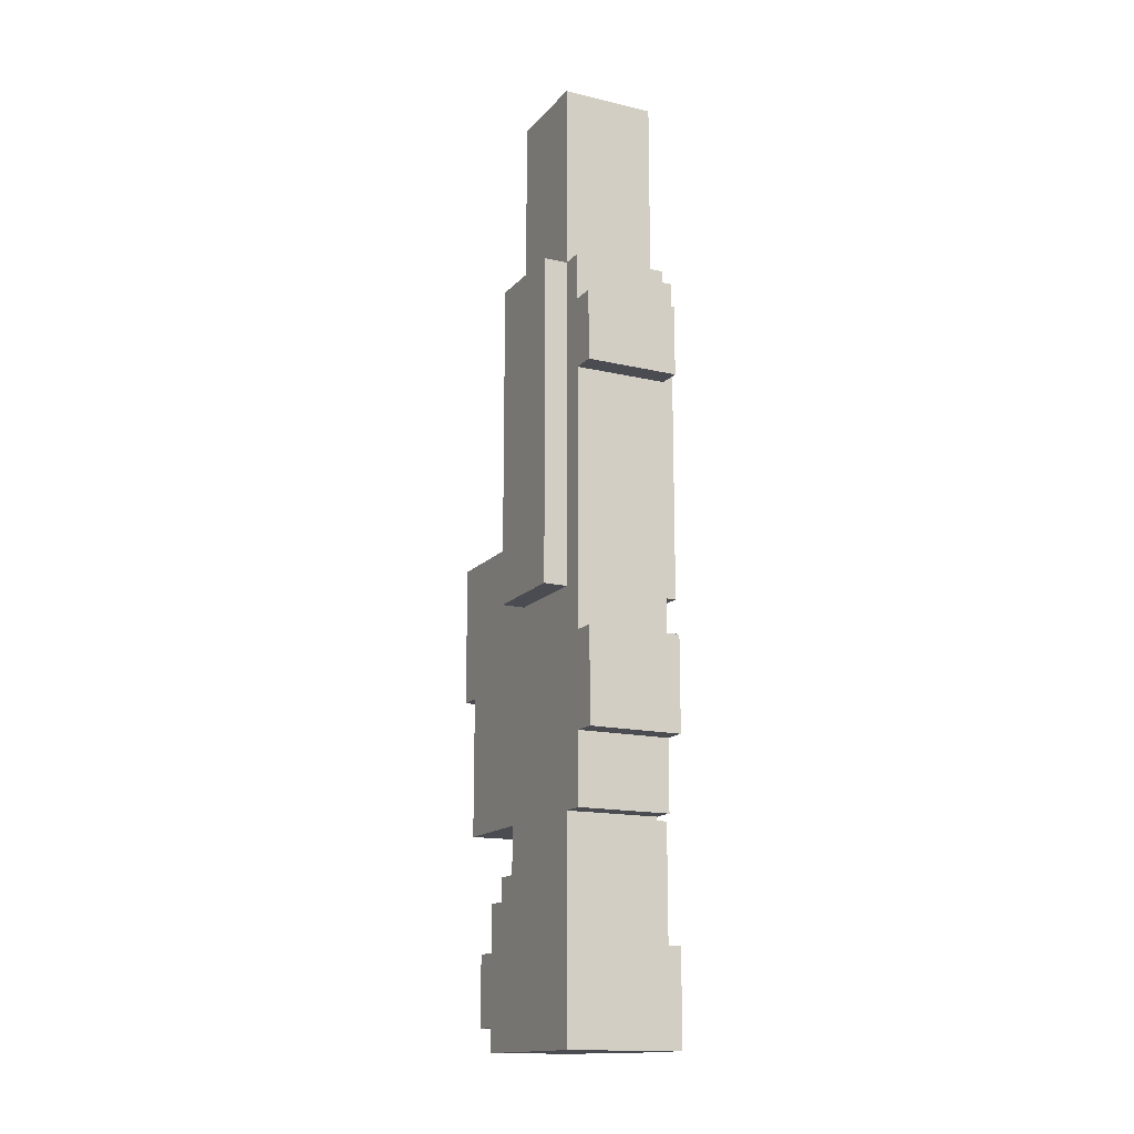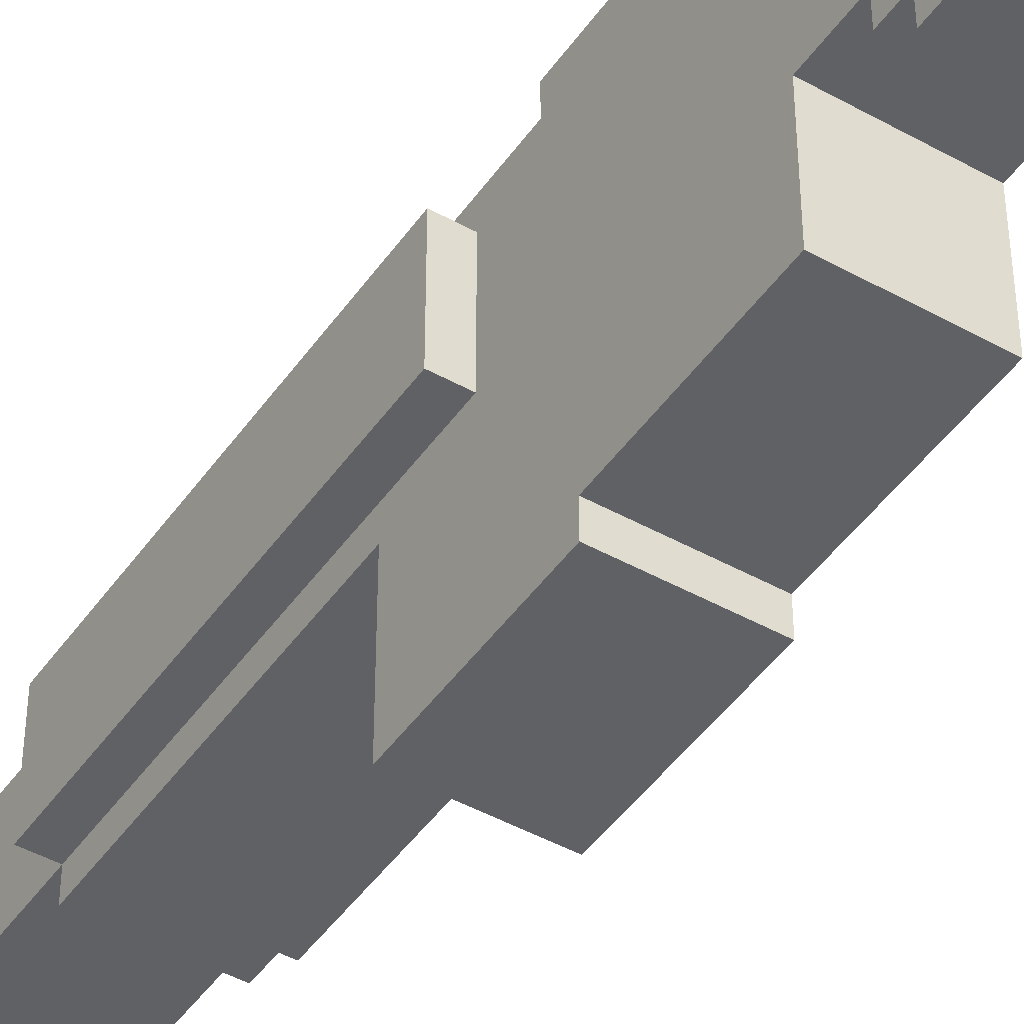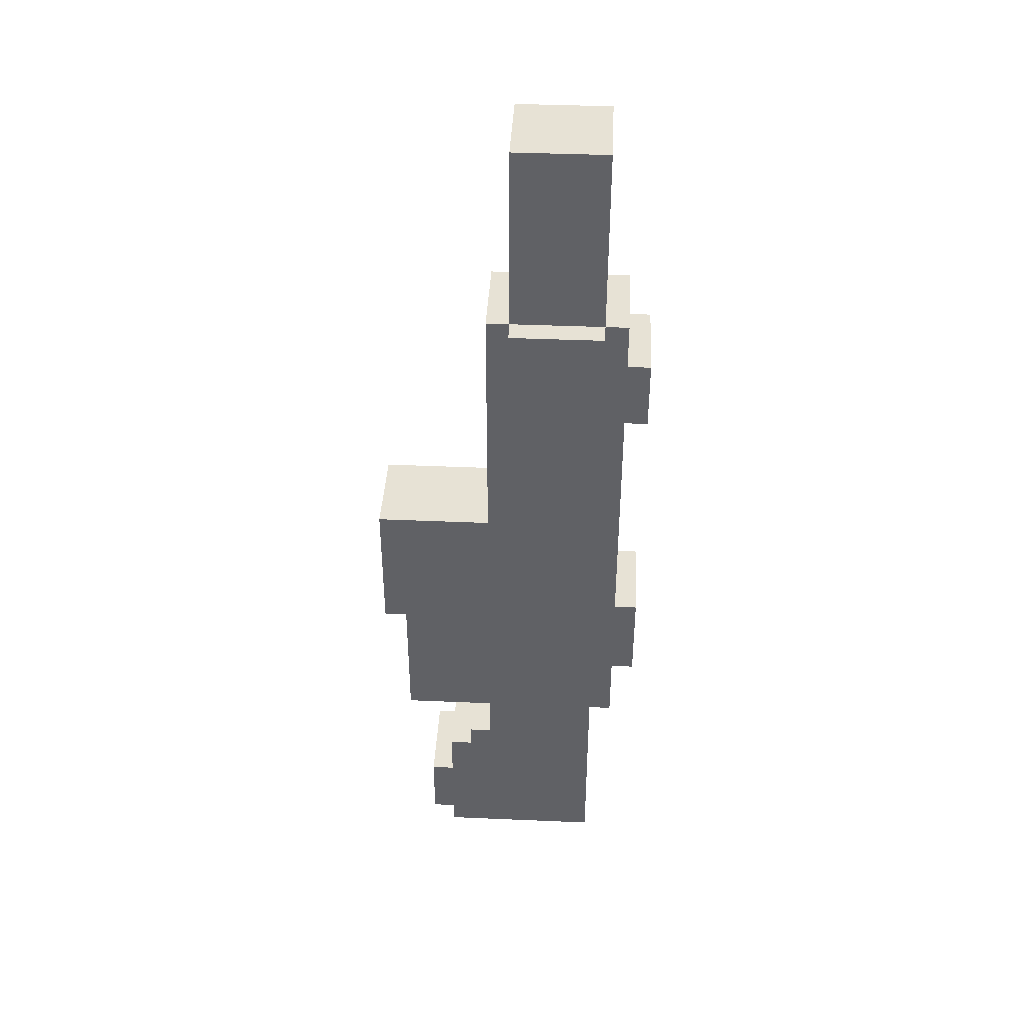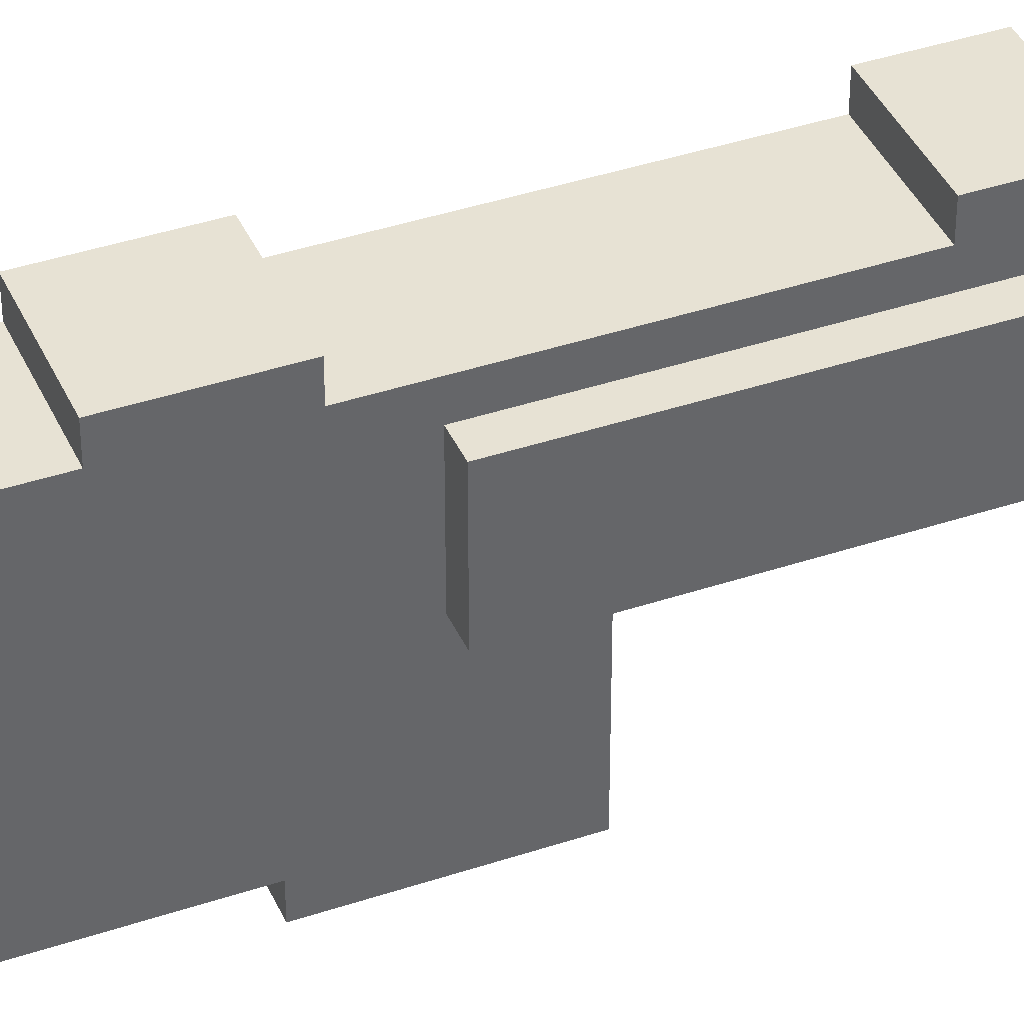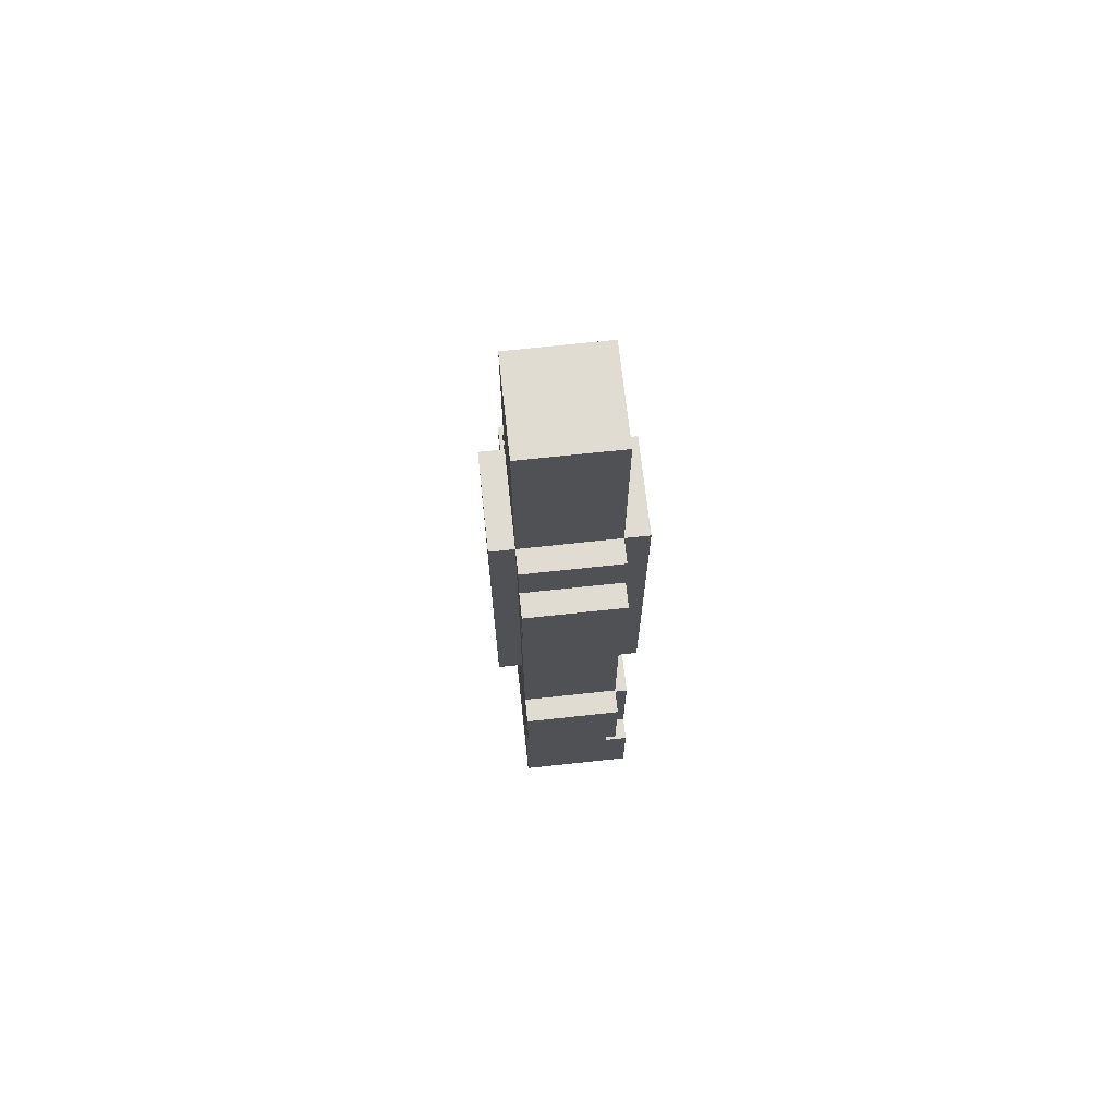
<metadata>
{"format":"obj","ext":"obj","renderer":"f3d","projection":"perspective","resolution":1024,"background":"white","views":[{"elev":-15.3,"azim":153.6,"up":"+Z"},{"elev":-45.4,"azim":147.2,"up":"+Y"},{"elev":40.5,"azim":93.0,"up":"+Z"},{"elev":40.0,"azim":-112.5,"up":"+Y"},{"elev":69.3,"azim":173.8,"up":"+Z"}]}
</metadata>
<code>
o
v 1.7 2.5 -3.6
v 1.7 2.5 -4
v 1.7 2.6 -0.8
v 1.7 2.6 -2.2
v 1.7 2.6 -3.1
v 1.7 2.6 -3.6
v 1.7 2.9 -3.1
v 1.7 2.9 -3.6
v 1.7 3 -0.8
v 1.7 3 -2.2
v 1.7 3 -3.6
v 1.7 3 -4
v 1.8 2 -1.9
v 1.8 2 -2.5
v 1.8 2.1 -2.5
v 1.8 2.1 -3.1
v 1.8 2.2 -3.6
v 1.8 2.2 -3.9
v 1.8 2.3 -3.4
v 1.8 2.3 -3.6
v 1.8 2.3 -3.9
v 1.8 2.3 -4
v 1.8 2.4 -3.3
v 1.8 2.4 -3.4
v 1.8 2.5 -0.8
v 1.8 2.5 -1.9
v 1.8 2.5 -3.1
v 1.8 2.5 -3.3
v 1.8 2.5 -3.6
v 1.8 2.5 -4
v 1.8 2.6 0
v 1.8 2.6 -0.8
v 1.8 2.6 -2.2
v 1.8 2.6 -3.1
v 1.8 2.6 -3.6
v 1.8 2.9 -3.1
v 1.8 2.9 -3.6
v 1.8 3 0
v 1.8 3 -0.8
v 1.8 3 -2.2
v 1.8 3 -3.1
v 1.8 3 -3.6
v 1.8 3.1 -0.8
v 1.8 3.1 -1
v 1.8 3.1 -1.3
v 1.8 3.1 -2.4
v 1.8 3.1 -2.8
v 1.8 3.1 -3.1
v 1.8 3.2 -1
v 1.8 3.2 -1.3
v 1.8 3.2 -2.4
v 1.8 3.2 -2.8
v 1.9 2.7 -3.2
v 1.9 2.7 -3.7
v 1.9 2.8 -3.2
v 1.9 2.8 -3.7
v 2.1 2.3 -3.7
v 2.1 2.3 -3.8
v 2.1 2.4 -3.7
v 2.1 2.4 -3.8
v 2.1 2.6 -3
v 2.1 2.6 -3.1
v 2.1 2.7 -3
v 2.1 2.7 -3.1
v 2.1 3 -1.1
v 2.1 3 -1.2
v 2.1 3.1 -1.1
v 2.1 3.1 -1.2
v 1.8 2.7 -3.2
v 1.8 2.7 -3.7
v 1.8 2.8 -3.2
v 1.8 2.8 -3.7
v 1.9 2.3 -3.7
v 1.9 2.3 -3.8
v 1.9 2.4 -3.7
v 1.9 2.4 -3.8
v 1.9 2.6 -3
v 1.9 2.6 -3.1
v 1.9 2.7 -3
v 1.9 2.7 -3.1
v 1.9 3 -1.1
v 1.9 3 -1.2
v 1.9 3.1 -1.1
v 1.9 3.1 -1.2
v 2.2 2 -1.9
v 2.2 2 -2.5
v 2.2 2.1 -2.5
v 2.2 2.1 -3.1
v 2.2 2.2 -3.6
v 2.2 2.2 -3.9
v 2.2 2.3 -3.4
v 2.2 2.3 -3.6
v 2.2 2.3 -3.9
v 2.2 2.3 -4
v 2.2 2.4 -3.3
v 2.2 2.4 -3.4
v 2.2 2.5 -0.8
v 2.2 2.5 -1.9
v 2.2 2.5 -3.1
v 2.2 2.5 -3.3
v 2.2 2.6 0
v 2.2 2.6 -0.8
v 2.2 2.6 -2.2
v 2.2 3 0
v 2.2 3 -0.8
v 2.2 3 -2.2
v 2.2 3 -3.1
v 2.2 3 -4
v 2.2 3.1 -0.8
v 2.2 3.1 -1
v 2.2 3.1 -1.3
v 2.2 3.1 -2.4
v 2.2 3.1 -2.8
v 2.2 3.1 -3.1
v 2.2 3.2 -1
v 2.2 3.2 -1.3
v 2.2 3.2 -2.4
v 2.2 3.2 -2.8
v 2.3 2.6 -0.8
v 2.3 2.6 -2.2
v 2.3 3 -0.8
v 2.3 3 -2.2
v 1.8 2.6 0
v 1.8 3 0
v 2.2 2.6 0
v 2.2 3 0
v 1.7 2.6 -0.8
v 1.7 3 -0.8
v 1.8 2.5 -0.8
v 1.8 2.6 -0.8
v 1.8 3 -0.8
v 1.8 3.1 -0.8
v 2.2 2.5 -0.8
v 2.2 2.6 -0.8
v 2.2 3 -0.8
v 2.2 3.1 -0.8
v 2.3 2.6 -0.8
v 2.3 3 -0.8
v 1.8 3.1 -1
v 1.8 3.2 -1
v 2.2 3.1 -1
v 2.2 3.2 -1
v 1.9 3 -1.2
v 1.9 3.1 -1.2
v 2.1 3 -1.2
v 2.1 3.1 -1.2
v 1.8 2 -1.9
v 1.8 2.5 -1.9
v 2.2 2 -1.9
v 2.2 2.5 -1.9
v 1.8 3.1 -2.4
v 1.8 3.2 -2.4
v 2.2 3.1 -2.4
v 2.2 3.2 -2.4
v 1.7 2.6 -3.1
v 1.7 2.9 -3.1
v 1.8 2.6 -3.1
v 1.8 2.9 -3.1
v 1.9 2.6 -3.1
v 1.9 2.7 -3.1
v 2.1 2.6 -3.1
v 2.1 2.7 -3.1
v 1.8 2.4 -3.3
v 1.8 2.5 -3.3
v 2.2 2.4 -3.3
v 2.2 2.5 -3.3
v 1.8 2.3 -3.4
v 1.8 2.4 -3.4
v 2.2 2.3 -3.4
v 2.2 2.4 -3.4
v 1.7 2.5 -3.6
v 1.7 2.6 -3.6
v 1.7 2.9 -3.6
v 1.7 3 -3.6
v 1.8 2.2 -3.6
v 1.8 2.3 -3.6
v 1.8 2.5 -3.6
v 1.8 2.6 -3.6
v 1.8 2.9 -3.6
v 1.8 3 -3.6
v 2.2 2.2 -3.6
v 2.2 2.3 -3.6
v 1.8 2.7 -3.7
v 1.8 2.8 -3.7
v 1.9 2.7 -3.7
v 1.9 2.8 -3.7
v 1.9 2.3 -3.8
v 1.9 2.4 -3.8
v 2.1 2.3 -3.8
v 2.1 2.4 -3.8
v 1.9 3 -1.1
v 1.9 3.1 -1.1
v 2.1 3 -1.1
v 2.1 3.1 -1.1
v 1.8 3.1 -1.3
v 1.8 3.2 -1.3
v 2.2 3.1 -1.3
v 2.2 3.2 -1.3
v 1.7 2.6 -2.2
v 1.7 3 -2.2
v 1.8 2.6 -2.2
v 1.8 3 -2.2
v 2.2 2.6 -2.2
v 2.2 3 -2.2
v 2.3 2.6 -2.2
v 2.3 3 -2.2
v 1.8 2 -2.5
v 1.8 2.1 -2.5
v 2.2 2 -2.5
v 2.2 2.1 -2.5
v 1.8 3.1 -2.8
v 1.8 3.2 -2.8
v 2.2 3.1 -2.8
v 2.2 3.2 -2.8
v 1.9 2.6 -3
v 1.9 2.7 -3
v 2.1 2.6 -3
v 2.1 2.7 -3
v 1.8 2.1 -3.1
v 1.8 2.5 -3.1
v 1.8 3 -3.1
v 1.8 3.1 -3.1
v 2.2 2.1 -3.1
v 2.2 2.5 -3.1
v 2.2 3 -3.1
v 2.2 3.1 -3.1
v 1.8 2.7 -3.2
v 1.8 2.8 -3.2
v 1.9 2.7 -3.2
v 1.9 2.8 -3.2
v 1.9 2.3 -3.7
v 1.9 2.4 -3.7
v 2.1 2.3 -3.7
v 2.1 2.4 -3.7
v 1.8 2.2 -3.9
v 1.8 2.3 -3.9
v 2.2 2.2 -3.9
v 2.2 2.3 -3.9
v 1.7 2.5 -4
v 1.7 3 -4
v 1.8 2.3 -4
v 1.8 2.5 -4
v 2.2 2.3 -4
v 2.2 3 -4
v 1.8 2 -1.9
v 2.2 2 -1.9
v 1.8 2 -2.5
v 2.2 2 -2.5
v 1.8 2.1 -2.5
v 2.2 2.1 -2.5
v 1.8 2.1 -3.1
v 2.2 2.1 -3.1
v 1.8 2.2 -3.6
v 2.2 2.2 -3.6
v 1.8 2.2 -3.9
v 2.2 2.2 -3.9
v 1.8 2.3 -3.4
v 2.2 2.3 -3.4
v 1.8 2.3 -3.6
v 2.2 2.3 -3.6
v 1.8 2.3 -3.9
v 2.2 2.3 -3.9
v 1.8 2.3 -4
v 2.2 2.3 -4
v 1.8 2.4 -3.3
v 2.2 2.4 -3.3
v 1.8 2.4 -3.4
v 2.2 2.4 -3.4
v 1.9 2.4 -3.7
v 2.1 2.4 -3.7
v 1.9 2.4 -3.8
v 2.1 2.4 -3.8
v 1.8 2.5 -0.8
v 2.2 2.5 -0.8
v 1.8 2.5 -1.9
v 2.2 2.5 -1.9
v 1.8 2.5 -3.1
v 2.2 2.5 -3.1
v 1.8 2.5 -3.3
v 2.2 2.5 -3.3
v 1.7 2.5 -3.6
v 1.8 2.5 -3.6
v 1.7 2.5 -4
v 1.8 2.5 -4
v 1.8 2.6 0
v 2.2 2.6 0
v 1.7 2.6 -0.8
v 1.8 2.6 -0.8
v 2.2 2.6 -0.8
v 2.3 2.6 -0.8
v 1.7 2.6 -2.2
v 1.8 2.6 -2.2
v 2.2 2.6 -2.2
v 2.3 2.6 -2.2
v 1.7 2.6 -3.1
v 1.8 2.6 -3.1
v 1.7 2.6 -3.6
v 1.8 2.6 -3.6
v 1.9 2.7 -3
v 2.1 2.7 -3
v 1.9 2.7 -3.1
v 2.1 2.7 -3.1
v 1.8 2.8 -3.2
v 1.9 2.8 -3.2
v 1.8 2.8 -3.7
v 1.9 2.8 -3.7
v 1.9 3.1 -1.1
v 2.1 3.1 -1.1
v 1.9 3.1 -1.2
v 2.1 3.1 -1.2
v 1.9 2.3 -3.7
v 2.1 2.3 -3.7
v 1.9 2.3 -3.8
v 2.1 2.3 -3.8
v 1.9 2.6 -3
v 2.1 2.6 -3
v 1.9 2.6 -3.1
v 2.1 2.6 -3.1
v 1.8 2.7 -3.2
v 1.9 2.7 -3.2
v 1.8 2.7 -3.7
v 1.9 2.7 -3.7
v 1.7 2.9 -3.1
v 1.8 2.9 -3.1
v 1.7 2.9 -3.6
v 1.8 2.9 -3.6
v 1.8 3 0
v 2.2 3 0
v 1.7 3 -0.8
v 1.8 3 -0.8
v 2.2 3 -0.8
v 2.3 3 -0.8
v 1.9 3 -1.1
v 2.1 3 -1.1
v 1.9 3 -1.2
v 2.1 3 -1.2
v 1.7 3 -2.2
v 1.8 3 -2.2
v 2.2 3 -2.2
v 2.3 3 -2.2
v 1.8 3 -3.1
v 2.2 3 -3.1
v 1.7 3 -3.6
v 1.8 3 -3.6
v 1.7 3 -4
v 2.2 3 -4
v 1.8 3.1 -0.8
v 2.2 3.1 -0.8
v 1.8 3.1 -1
v 2.2 3.1 -1
v 1.8 3.1 -1.3
v 2.2 3.1 -1.3
v 1.8 3.1 -2.4
v 2.2 3.1 -2.4
v 1.8 3.1 -2.8
v 2.2 3.1 -2.8
v 1.8 3.1 -3.1
v 2.2 3.1 -3.1
v 1.8 3.2 -1
v 2.2 3.2 -1
v 1.8 3.2 -1.3
v 2.2 3.2 -1.3
v 1.8 3.2 -2.4
v 2.2 3.2 -2.4
v 1.8 3.2 -2.8
v 2.2 3.2 -2.8
f 6 2 1
f 7 6 5
f 8 2 6
f 8 6 7
f 9 4 3
f 10 4 9
f 11 2 8
f 12 2 11
f 15 14 13
f 20 18 17
f 21 18 20
f 24 20 19
f 24 22 21
f 24 21 20
f 26 15 13
f 26 16 15
f 27 16 26
f 28 24 23
f 29 22 24
f 29 24 28
f 30 22 29
f 32 27 26
f 32 28 27
f 32 29 28
f 32 26 25
f 33 29 32
f 34 29 33
f 35 29 34
f 36 34 33
f 38 32 31
f 39 32 38
f 40 37 36
f 40 36 33
f 41 37 40
f 42 37 41
f 43 40 39
f 43 41 40
f 44 41 43
f 45 41 44
f 46 41 45
f 47 41 46
f 48 41 47
f 49 45 44
f 50 45 49
f 51 47 46
f 52 47 51
f 55 54 53
f 56 54 55
f 59 58 57
f 60 58 59
f 63 62 61
f 64 62 63
f 67 66 65
f 68 66 67
f 69 70 71
f 71 70 72
f 73 74 75
f 75 74 76
f 77 78 79
f 79 78 80
f 81 82 83
f 83 82 84
f 85 86 87
f 89 90 92
f 92 90 93
f 91 92 96
f 93 94 96
f 92 93 96
f 85 87 98
f 87 88 98
f 98 88 99
f 95 96 100
f 98 99 102
f 99 100 102
f 97 98 102
f 102 100 103
f 101 102 104
f 104 102 105
f 103 100 106
f 106 100 107
f 100 96 108
f 107 100 108
f 96 94 108
f 106 107 109
f 105 106 109
f 109 107 110
f 110 107 111
f 111 107 112
f 112 107 113
f 113 107 114
f 110 111 115
f 115 111 116
f 112 113 117
f 117 113 118
f 119 120 121
f 121 120 122
f 125 124 123
f 126 124 125
f 130 128 127
f 131 128 130
f 133 130 129
f 134 130 133
f 135 132 131
f 136 132 135
f 137 135 134
f 138 135 137
f 141 140 139
f 142 140 141
f 145 144 143
f 146 144 145
f 149 148 147
f 150 148 149
f 153 152 151
f 154 152 153
f 157 156 155
f 158 156 157
f 161 160 159
f 162 160 161
f 165 164 163
f 166 164 165
f 169 168 167
f 170 168 169
f 177 172 171
f 178 172 177
f 179 174 173
f 180 174 179
f 181 176 175
f 182 176 181
f 185 184 183
f 186 184 185
f 189 188 187
f 190 188 189
f 191 192 193
f 193 192 194
f 195 196 197
f 197 196 198
f 199 200 201
f 201 200 202
f 203 204 205
f 205 204 206
f 207 208 209
f 209 208 210
f 211 212 213
f 213 212 214
f 215 216 217
f 217 216 218
f 219 220 223
f 223 220 224
f 221 222 225
f 225 222 226
f 227 228 229
f 229 228 230
f 231 232 233
f 233 232 234
f 235 236 237
f 237 236 238
f 239 240 242
f 241 242 243
f 242 240 244
f 243 242 244
f 247 246 245
f 248 246 247
f 251 250 249
f 252 250 251
f 255 254 253
f 256 254 255
f 259 258 257
f 260 258 259
f 263 262 261
f 264 262 263
f 267 266 265
f 268 266 267
f 271 270 269
f 272 270 271
f 275 274 273
f 276 274 275
f 279 278 277
f 280 278 279
f 283 282 281
f 284 282 283
f 288 286 285
f 289 286 288
f 291 288 287
f 292 288 291
f 293 290 289
f 294 290 293
f 297 296 295
f 298 296 297
f 301 300 299
f 302 300 301
f 305 304 303
f 306 304 305
f 309 308 307
f 310 308 309
f 311 312 313
f 313 312 314
f 315 316 317
f 317 316 318
f 319 320 321
f 321 320 322
f 323 324 325
f 325 324 326
f 327 328 330
f 330 328 331
f 333 334 335
f 335 334 336
f 329 330 337
f 337 330 338
f 331 332 339
f 339 332 340
f 341 342 344
f 343 344 345
f 344 342 346
f 345 344 346
f 347 348 349
f 349 348 350
f 351 352 353
f 353 352 354
f 355 356 357
f 357 356 358
f 359 360 361
f 361 360 362
f 363 364 365
f 365 364 366

</code>
